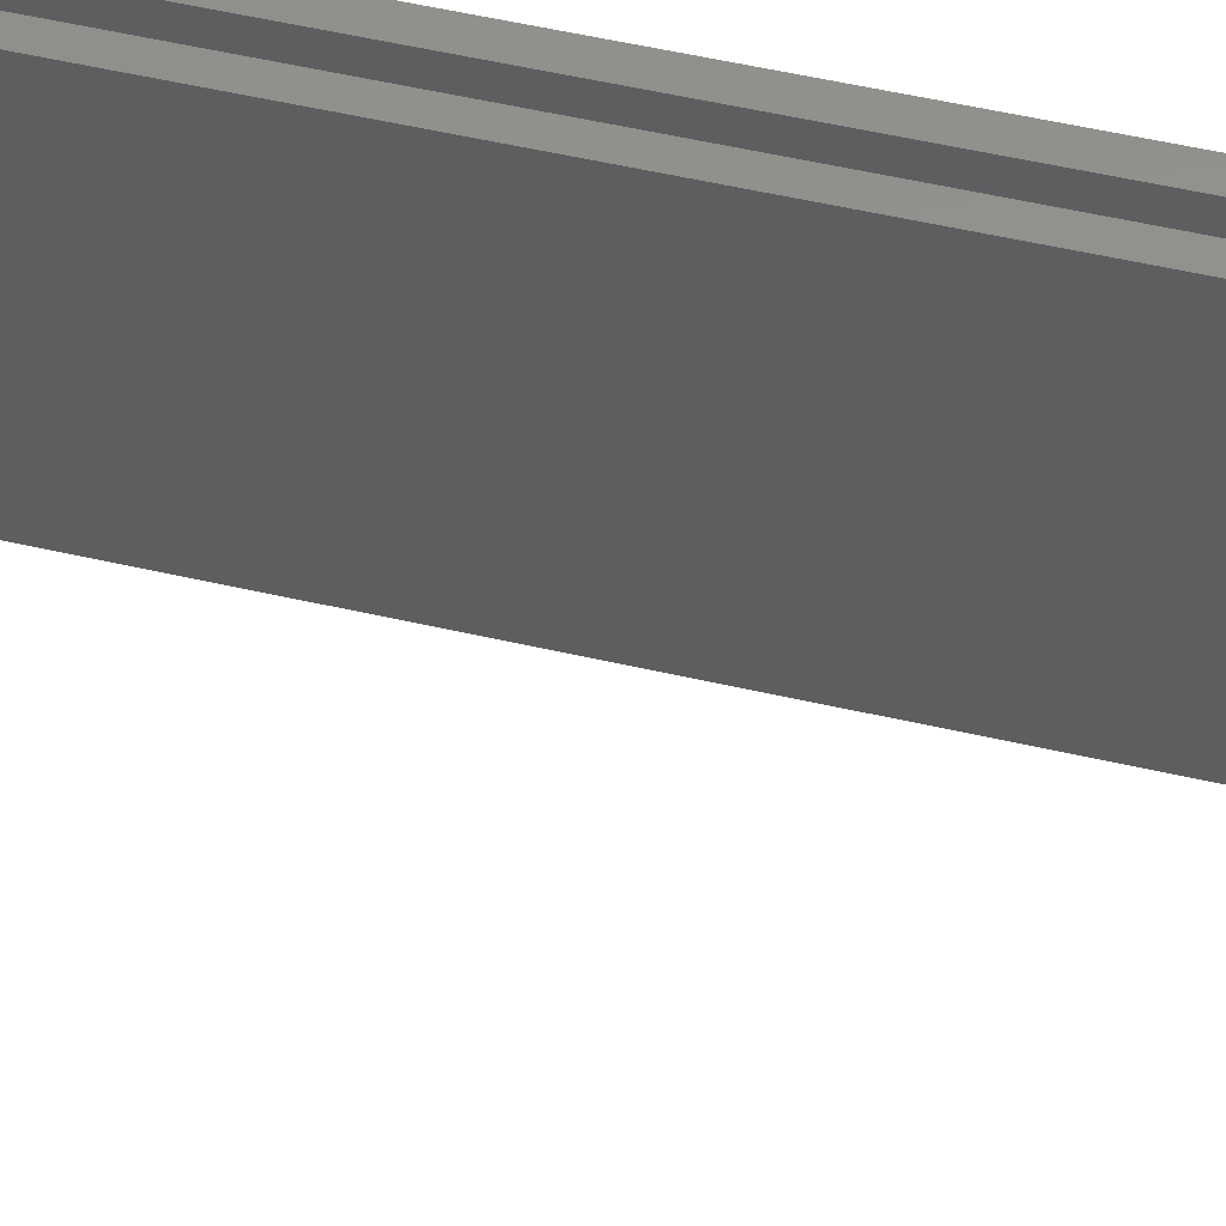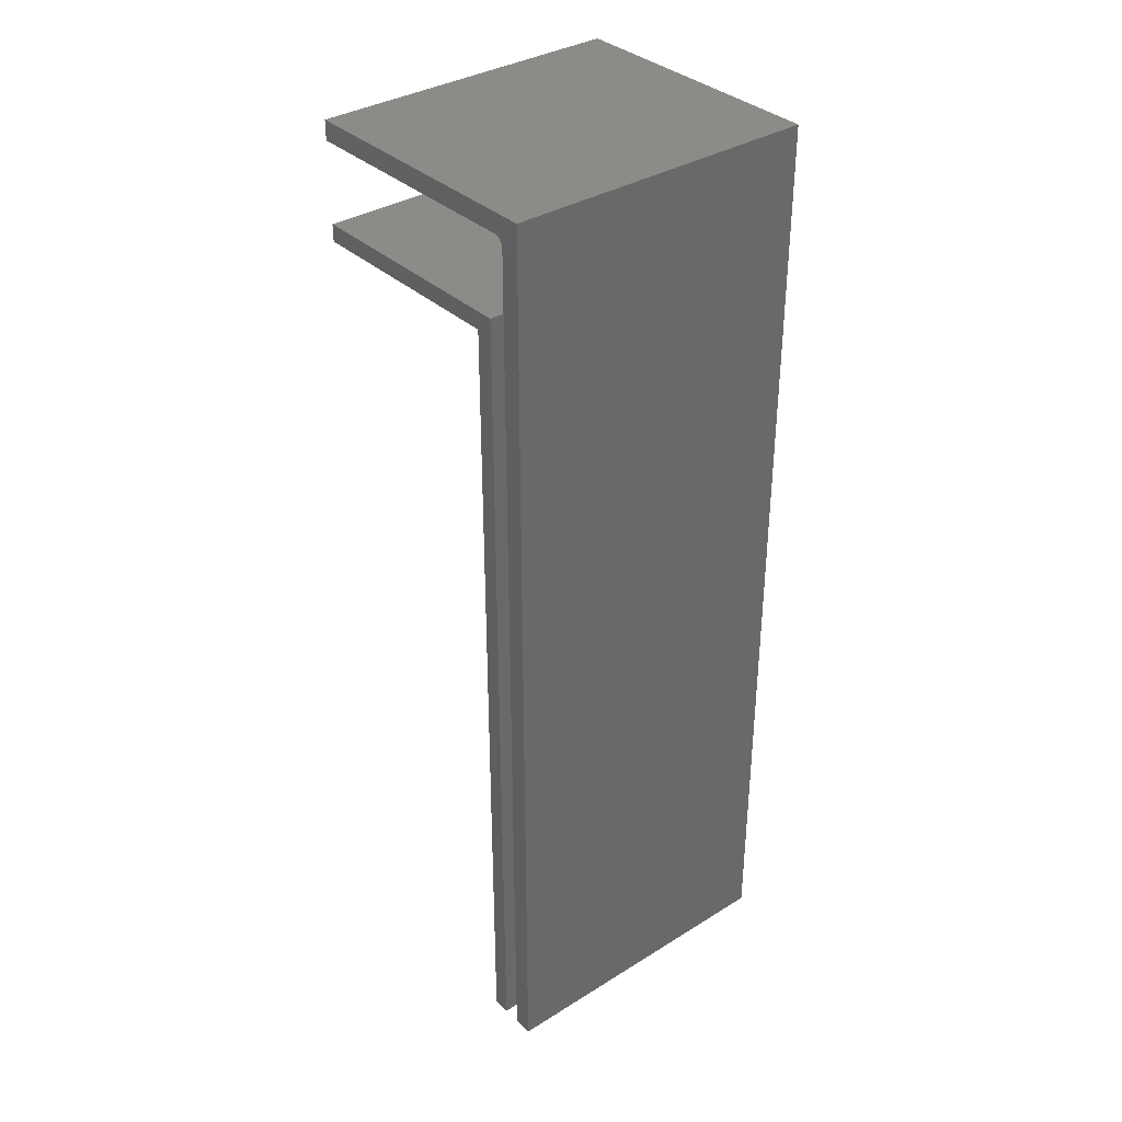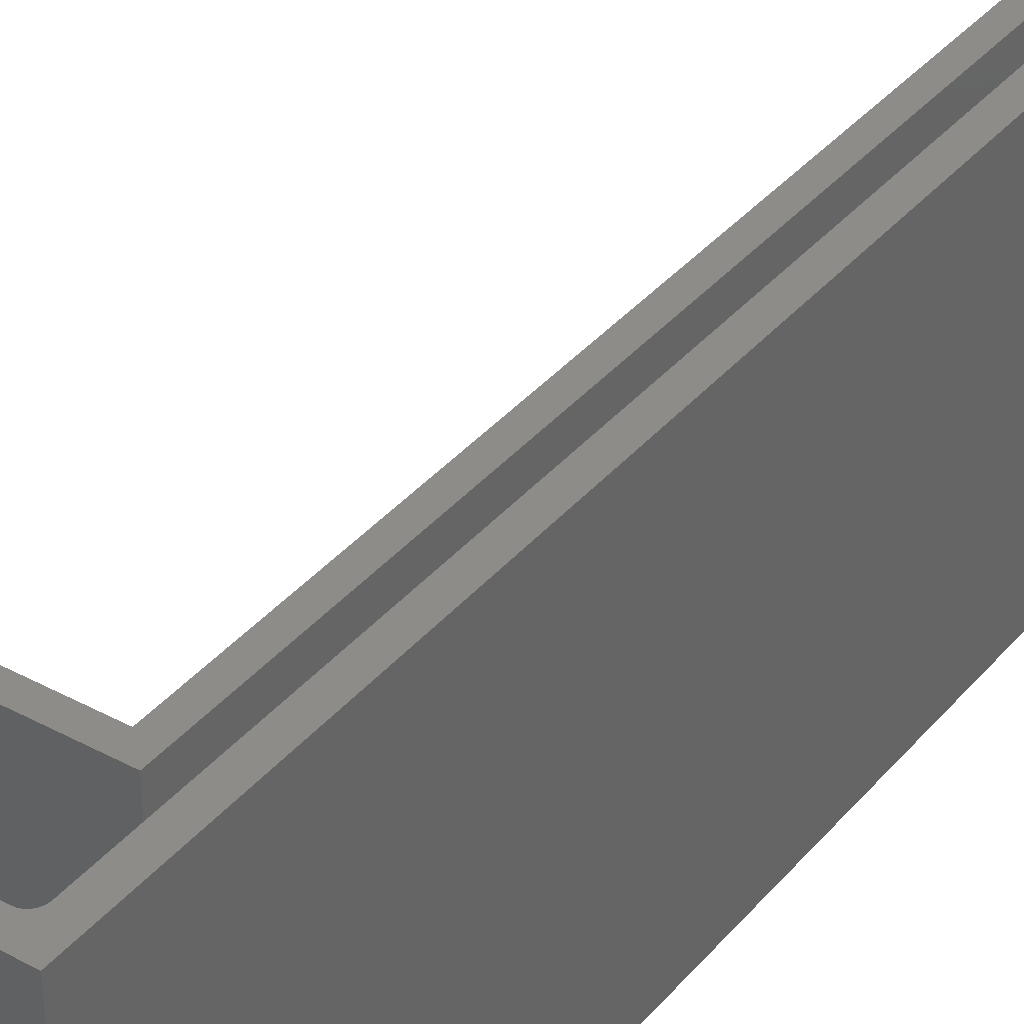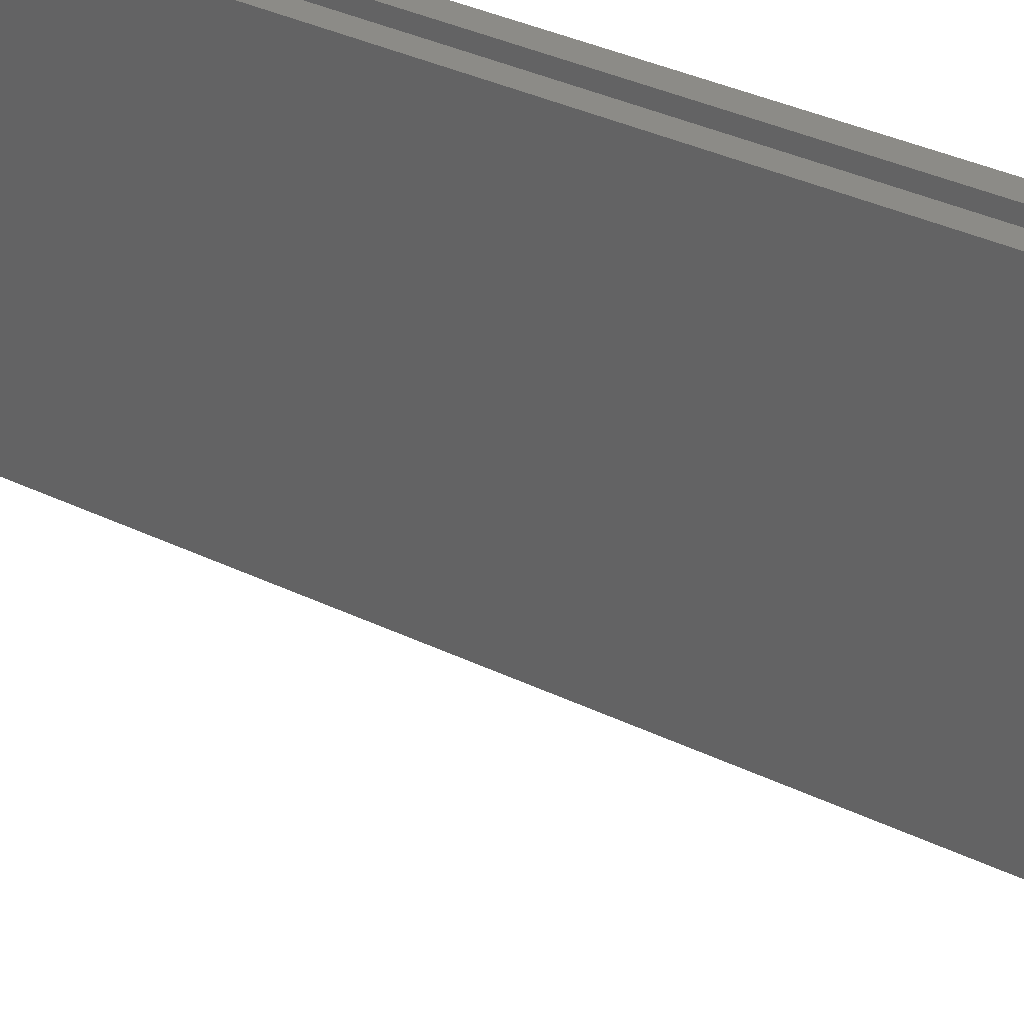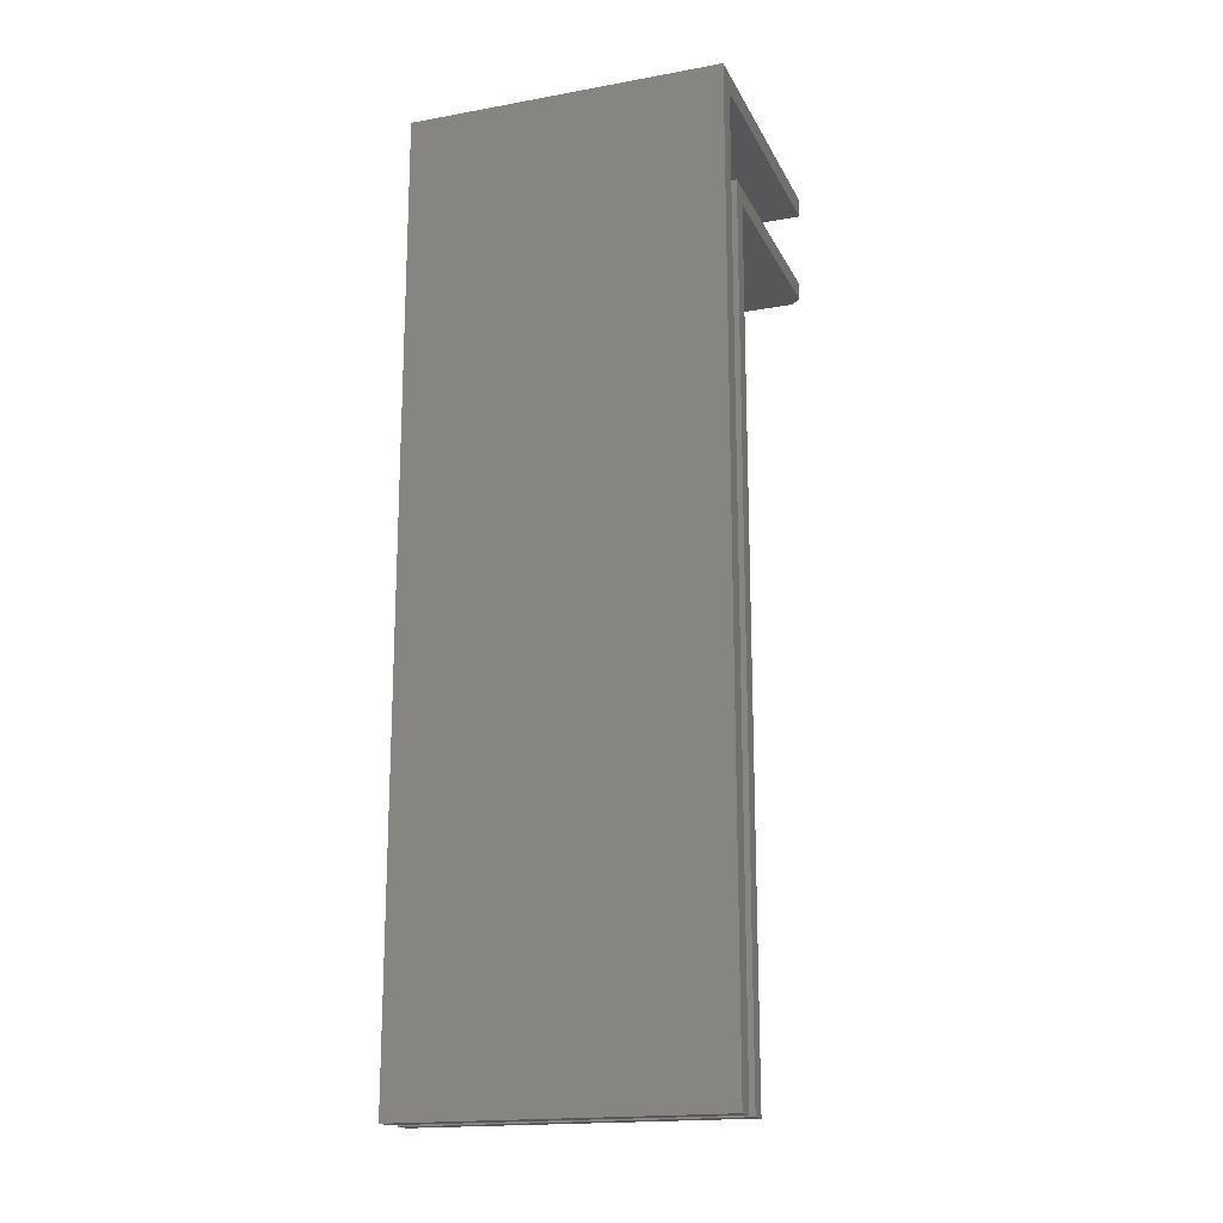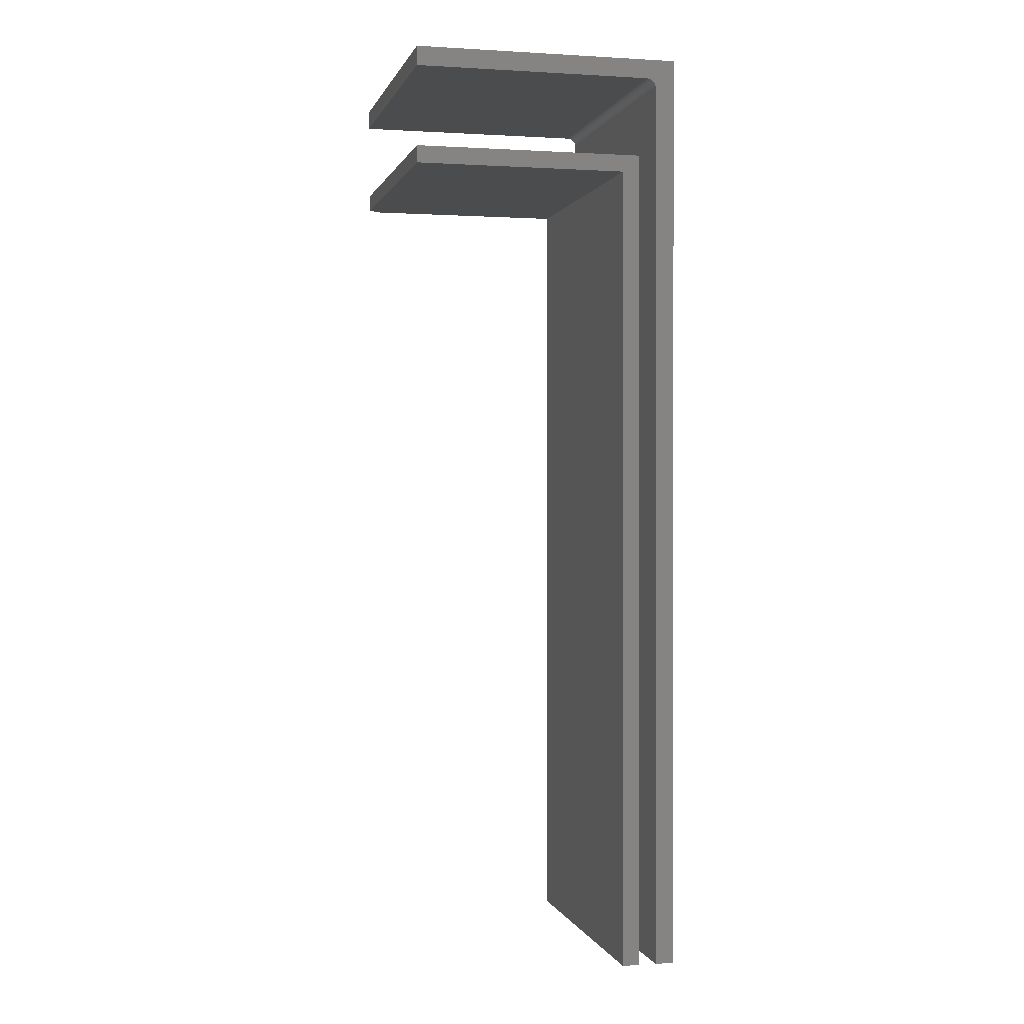
<metadata>
{"format":"stl","ext":"stl","renderer":"f3d","projection":"perspective","resolution":1024,"background":"white","views":[{"elev":55.7,"azim":-76.5,"up":"+Y"},{"elev":35.2,"azim":50.6,"up":"+Z"},{"elev":37.0,"azim":34.9,"up":"+Y"},{"elev":32.8,"azim":-55.5,"up":"+Y"},{"elev":-17.8,"azim":109.5,"up":"+Z"},{"elev":0.2,"azim":-13.4,"up":"+Z"}]}
</metadata>
<code>
# stl→obj: 42 verts, 76 faces
v 0.201 -0.125 -0.02344
v 0.201 0.125 -0.02344
v 0.201 -0.125 -0.75
v 0.201 0.125 -0.75
v 0 0.125 -0.01562
v 0.1932 0.125 -0.01562
v 0 -0.125 -0.01562
v 0.1932 -0.125 -0.01562
v 0.2164 0.125 -0.75
v 0.2164 0.125 -0.0001645
v 0.2008 0.125 -0.02191
v 0.2004 0.125 -0.02045
v 0.1997 0.125 -0.0191
v 0.1987 0.125 -0.01791
v 0.1975 0.125 -0.01694
v 0.1962 0.125 -0.01622
v 0.1947 0.125 -0.01578
v 9.467e-19 0.125 -0.0001645
v 0.2164 -0.125 -0.75
v 0.2164 -0.125 -0.0001645
v 9.467e-19 -0.125 -0.0001645
v 0.1947 -0.125 -0.01578
v 0.1962 -0.125 -0.01622
v 0.1975 -0.125 -0.01694
v 0.1987 -0.125 -0.01791
v 0.1997 -0.125 -0.0191
v 0.2004 -0.125 -0.02045
v 0.2008 -0.125 -0.02191
v 0.007812 0.125 -0.07993
v 0.1865 0.125 -0.07993
v 0.007812 0.125 -0.09375
v 0.1727 0.125 -0.09375
v 0.1865 0.125 -0.75
v 0.1727 0.125 -0.75
v 0 0.1172 -0.07993
v -4.249e-34 0.1172 -0.09375
v 8.46e-19 -0.125 -0.07993
v 0 -0.125 -0.09375
v 0.1865 -0.125 -0.07993
v 0.1727 -0.125 -0.09375
v 0.1865 -0.125 -0.75
v 0.1727 -0.125 -0.75
f 1 2 3
f 3 2 4
f 5 6 7
f 7 6 8
f 4 2 9
f 10 9 2
f 10 2 11
f 10 11 12
f 10 12 13
f 10 13 14
f 10 14 15
f 10 15 16
f 10 16 17
f 10 17 6
f 10 6 5
f 10 5 18
f 19 1 3
f 20 21 7
f 20 7 8
f 20 8 22
f 20 22 23
f 20 23 24
f 20 24 25
f 20 25 26
f 20 26 27
f 20 27 28
f 20 28 1
f 20 1 19
f 14 24 15
f 15 24 23
f 15 23 16
f 16 23 22
f 16 22 17
f 17 22 8
f 17 8 6
f 24 14 25
f 25 14 13
f 25 13 26
f 26 13 12
f 26 12 27
f 27 12 11
f 27 11 28
f 28 11 2
f 28 2 1
f 18 5 21
f 21 5 7
f 10 18 20
f 20 18 21
f 19 9 20
f 20 9 10
f 4 9 3
f 3 9 19
f 29 30 31
f 31 30 32
f 30 33 32
f 32 33 34
f 35 36 37
f 37 36 38
f 37 39 35
f 35 39 30
f 35 30 29
f 40 38 32
f 32 38 36
f 32 36 31
f 35 29 36
f 36 29 31
f 37 38 39
f 39 38 40
f 39 40 41
f 41 40 42
f 41 33 39
f 39 33 30
f 34 33 42
f 42 33 41
f 40 32 42
f 42 32 34

</code>
